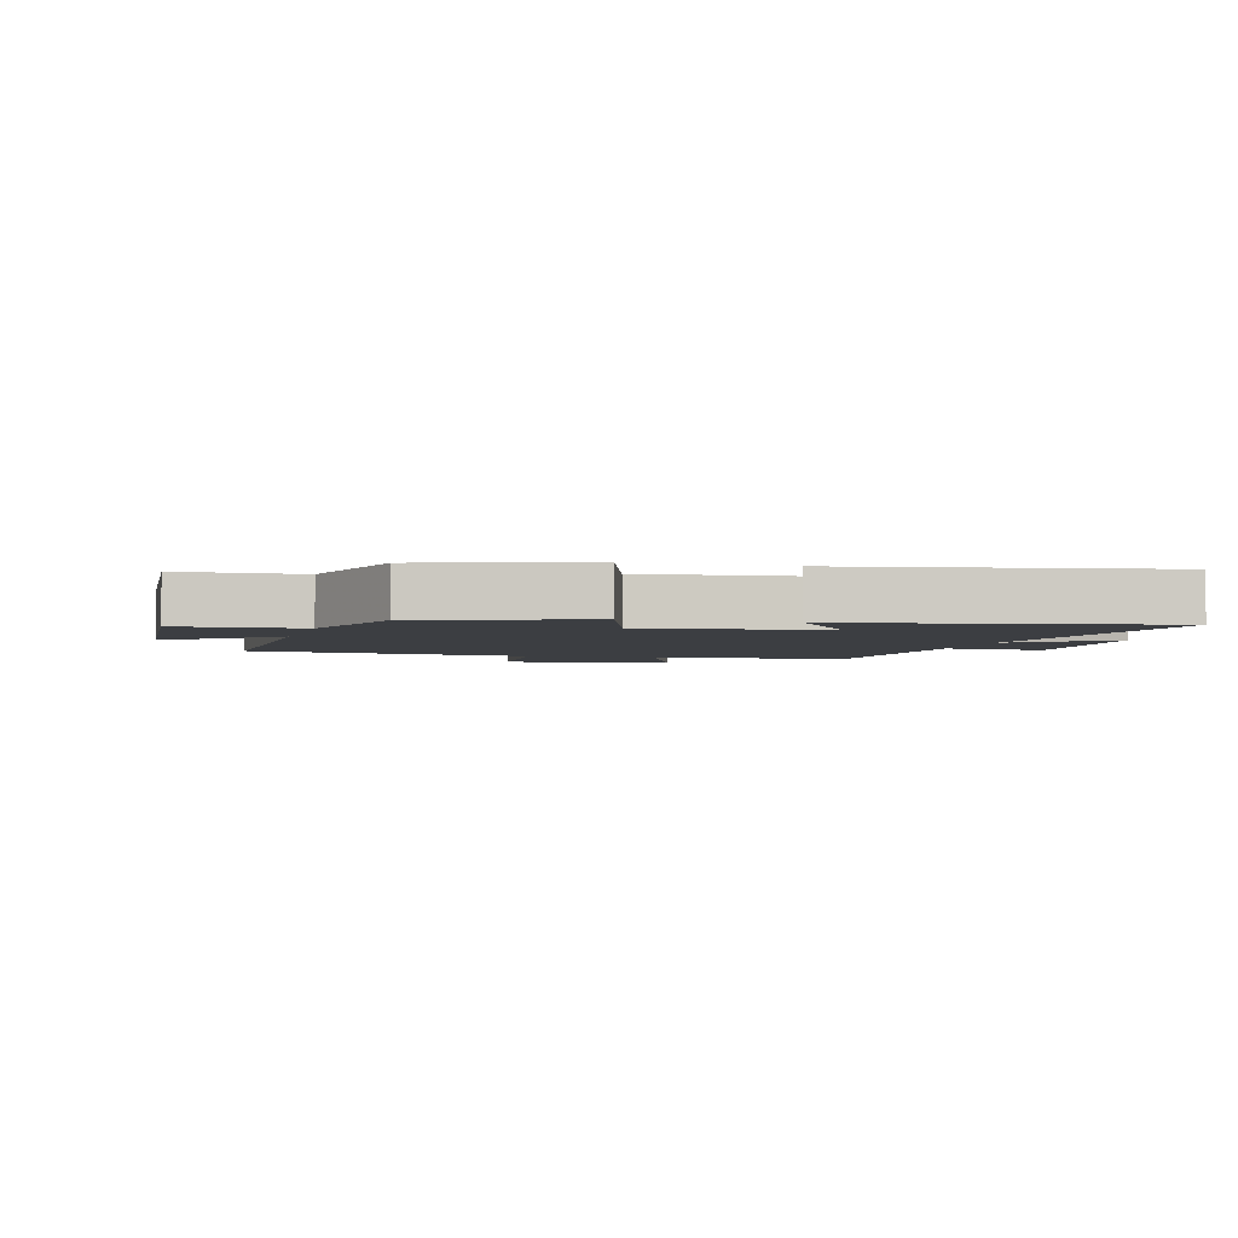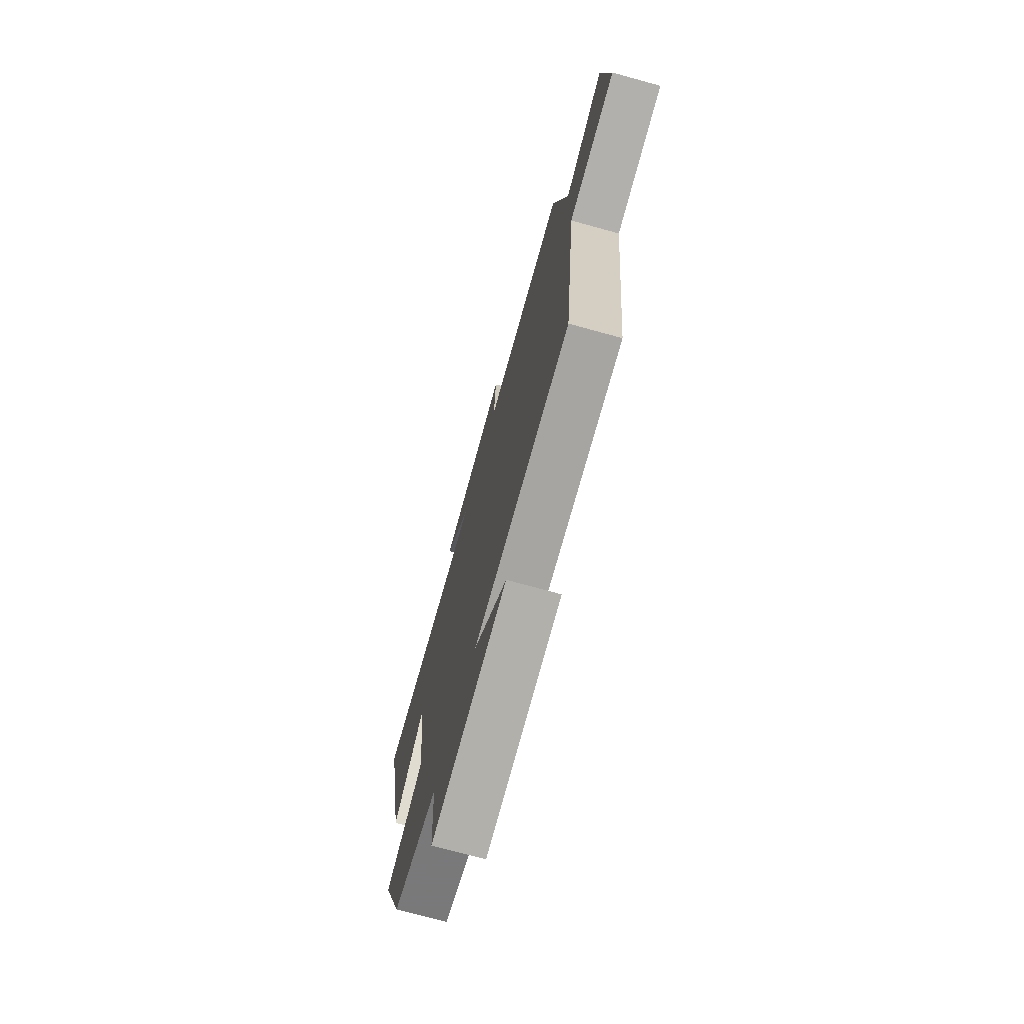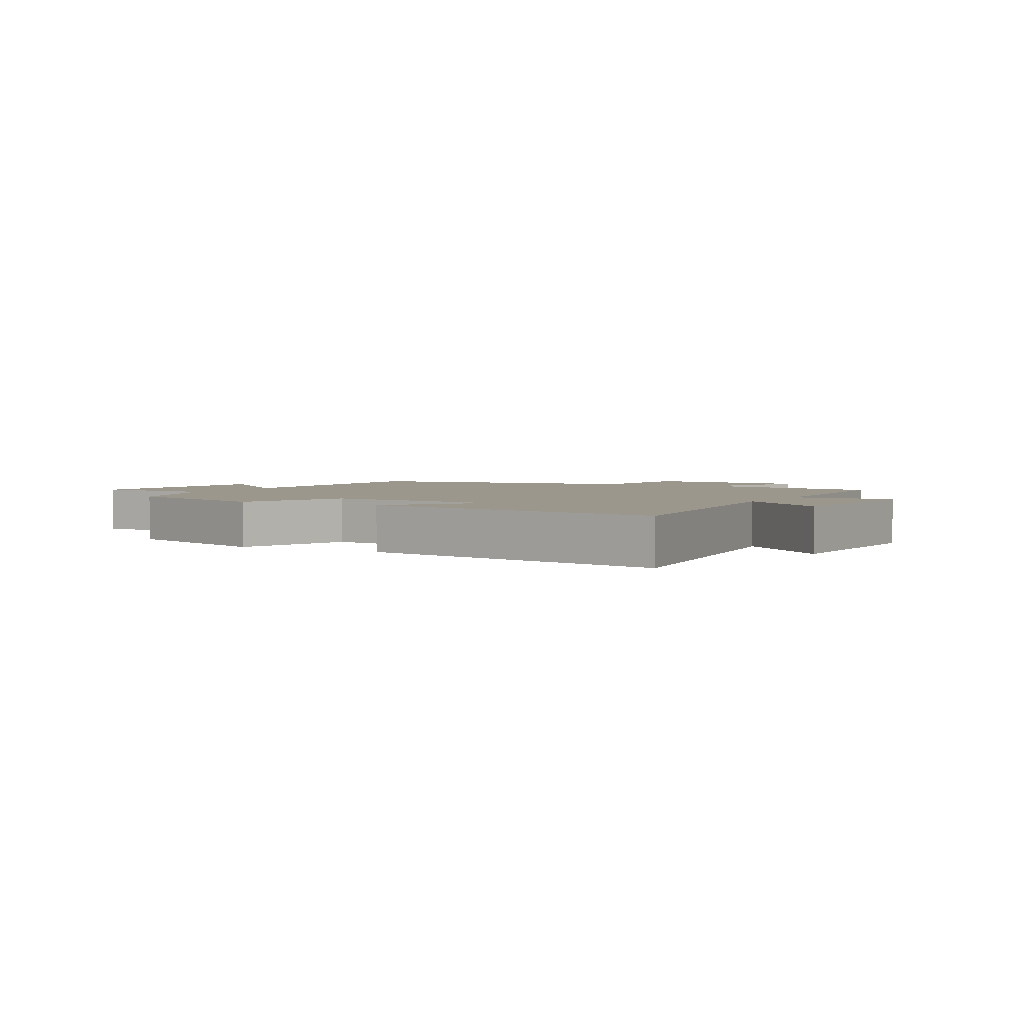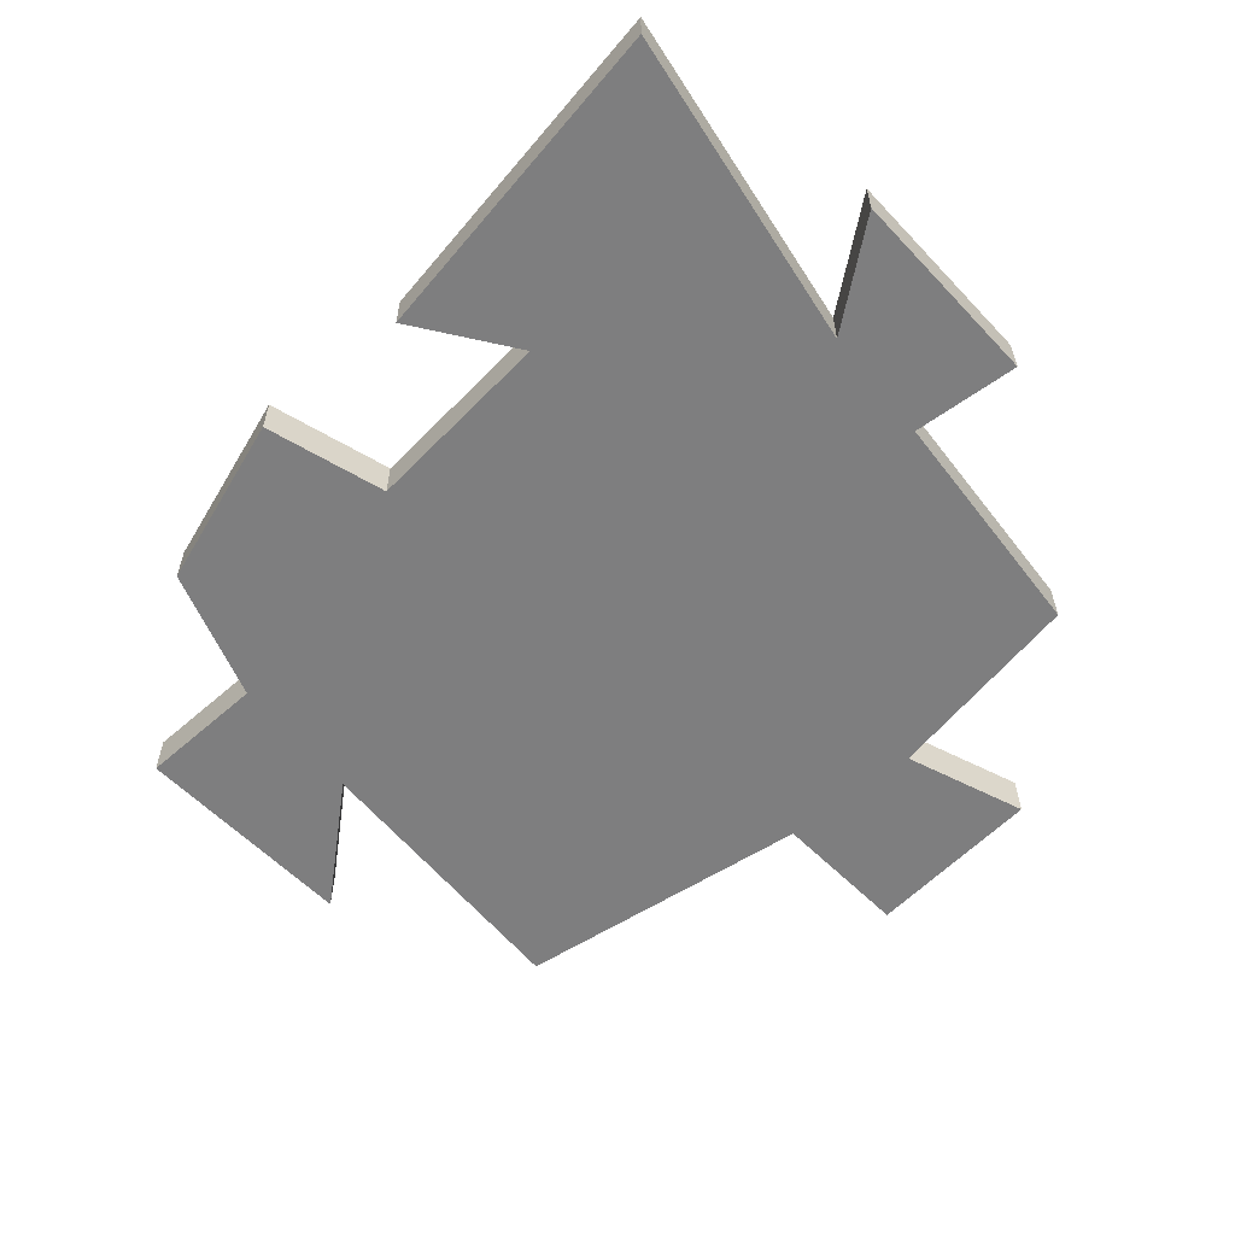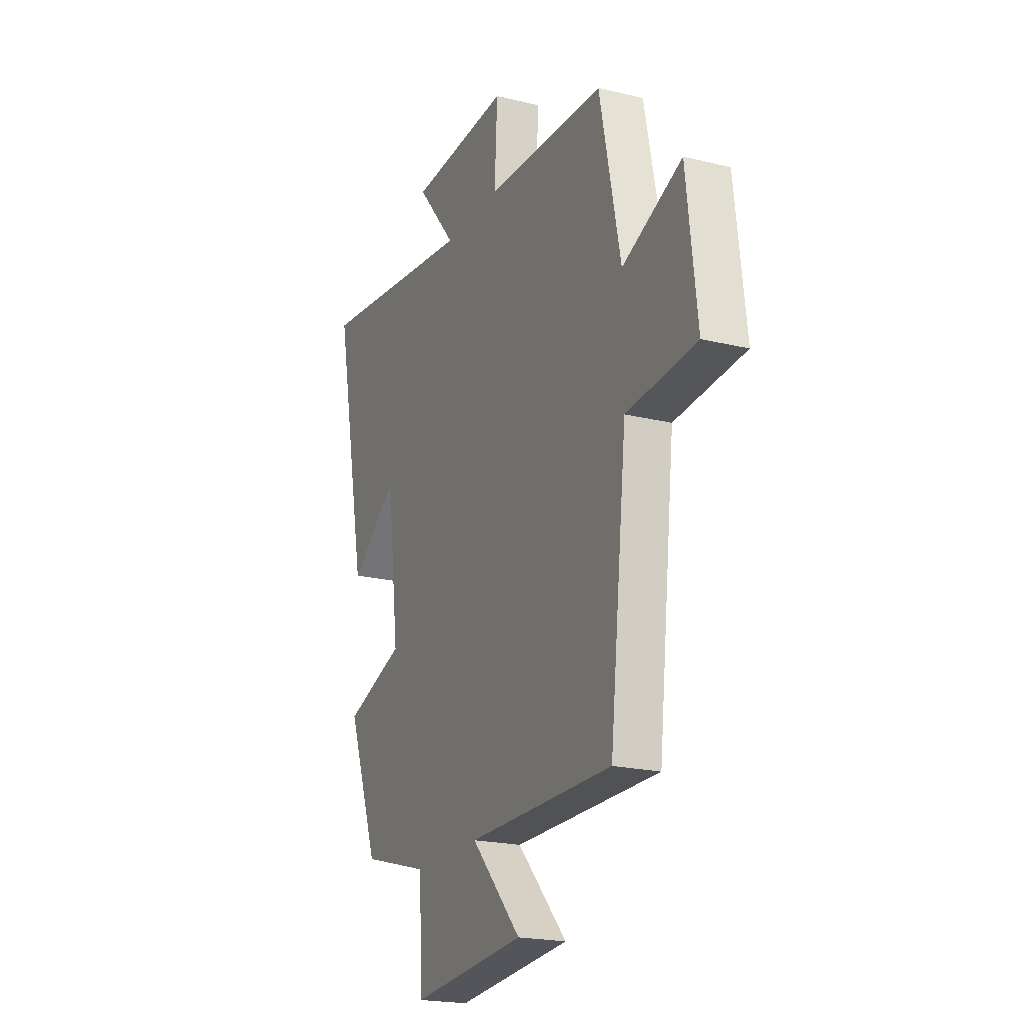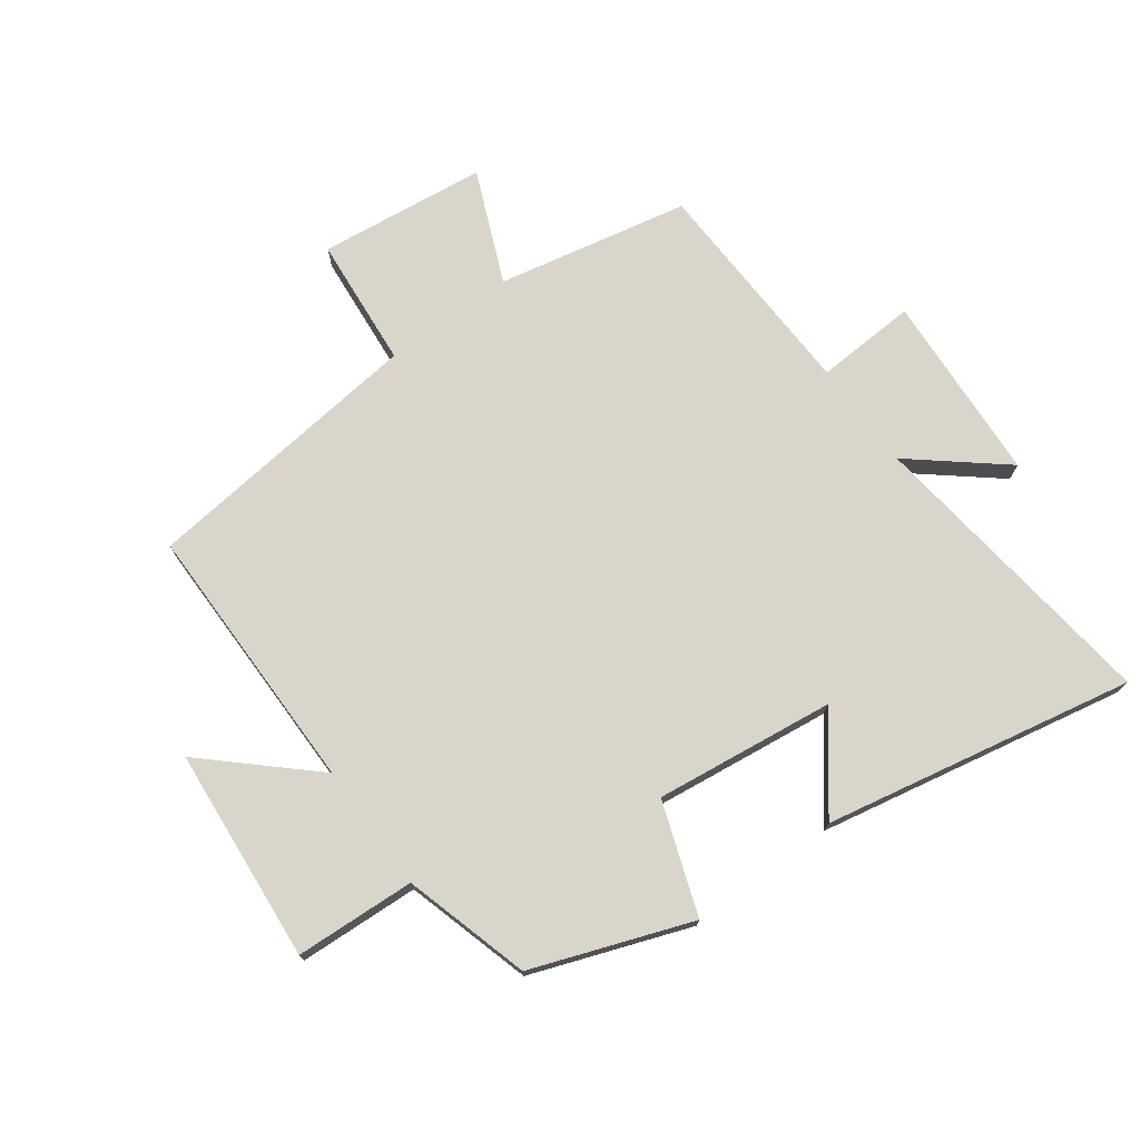
<metadata>
{"format":"obj","ext":"obj","renderer":"f3d","projection":"perspective","resolution":1024,"background":"white","views":[{"elev":-3.4,"azim":-106.4,"up":"+Y"},{"elev":-73.6,"azim":74.6,"up":"+Z"},{"elev":2.7,"azim":-61.4,"up":"+Y"},{"elev":-59.5,"azim":-50.7,"up":"+Y"},{"elev":-20.7,"azim":66.1,"up":"+Z"},{"elev":74.2,"azim":-126.3,"up":"+Y"}]}
</metadata>
<code>
v 0.448 0.07 -0.499
v 0.005 0.07 -0.5
v 0.157 0.07 -0.665
v -0.191 0.07 -0.695
v -0.201 0.07 -0.5
v -0.406 0.07 -0.442
v -0.5 0.07 -0.186
v -0.319 0.07 -0.122
v -0.355 0.07 0.17
v -0.5 0.07 0.058
v -0.599 0.07 0.56
v -0.108 0.07 0.5
v -0.229 0.07 0.646
v 0.079 0.07 0.664
v 0.07 0.07 0.5
v 0.436 0.07 0.487
v 0.5 0.07 0.177
v 0.681 0.07 0.254
v 0.713 0.07 -0.018
v 0.5 0.07 -0.037
v 0.448 0 -0.499
v 0.005 0 -0.5
v 0.157 0 -0.665
v -0.191 0 -0.695
v -0.201 0 -0.5
v -0.406 0 -0.442
v -0.5 0 -0.186
v -0.319 0 -0.122
v -0.355 0 0.17
v -0.5 0 0.058
v -0.599 0 0.56
v -0.108 0 0.5
v -0.229 0 0.646
v 0.079 0 0.664
v 0.07 0 0.5
v 0.436 0 0.487
v 0.5 0 0.177
v 0.681 0 0.254
v 0.713 0 -0.018
v 0.5 0 -0.037
f 17 18 19 20
f 15 16 17 20
f 15 20 1 2
f 12 13 14 15
f 12 15 2
f 9 10 11 12
f 8 9 12 2
f 5 6 7 8
f 5 8 2
f 2 3 4 5
f 40 39 38 37
f 40 37 36 35
f 22 21 40 35
f 35 34 33 32
f 22 35 32
f 32 31 30 29
f 22 32 29 28
f 28 27 26 25
f 22 28 25
f 25 24 23 22
f 1 21 22 2
f 2 22 23 3
f 3 23 24 4
f 4 24 25 5
f 5 25 26 6
f 6 26 27 7
f 7 27 28 8
f 8 28 29 9
f 9 29 30 10
f 10 30 31 11
f 11 31 32 12
f 12 32 33 13
f 13 33 34 14
f 14 34 35 15
f 15 35 36 16
f 16 36 37 17
f 17 37 38 18
f 18 38 39 19
f 19 39 40 20
f 20 40 21 1

</code>
